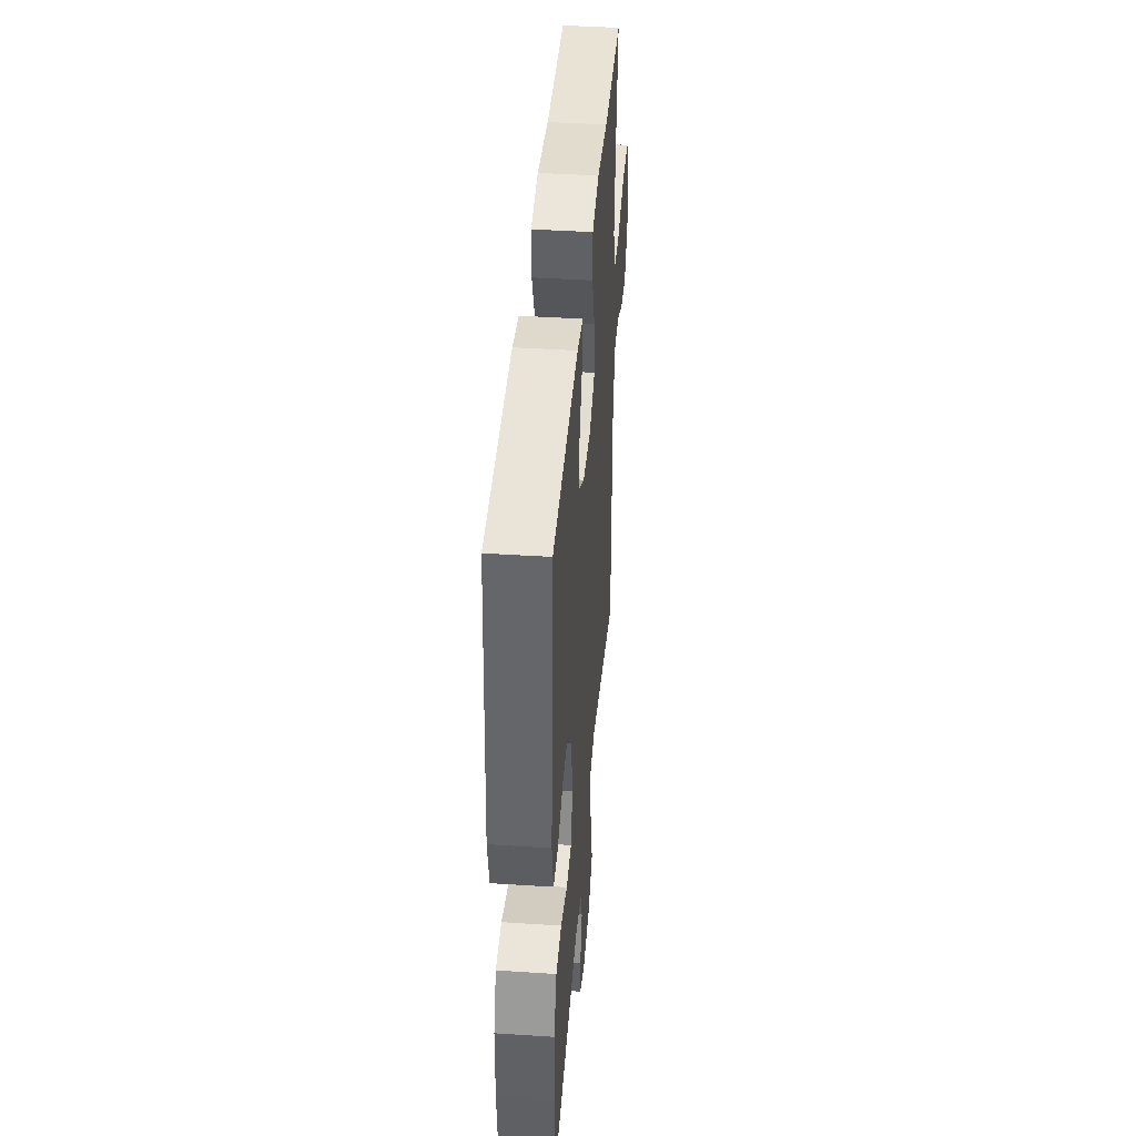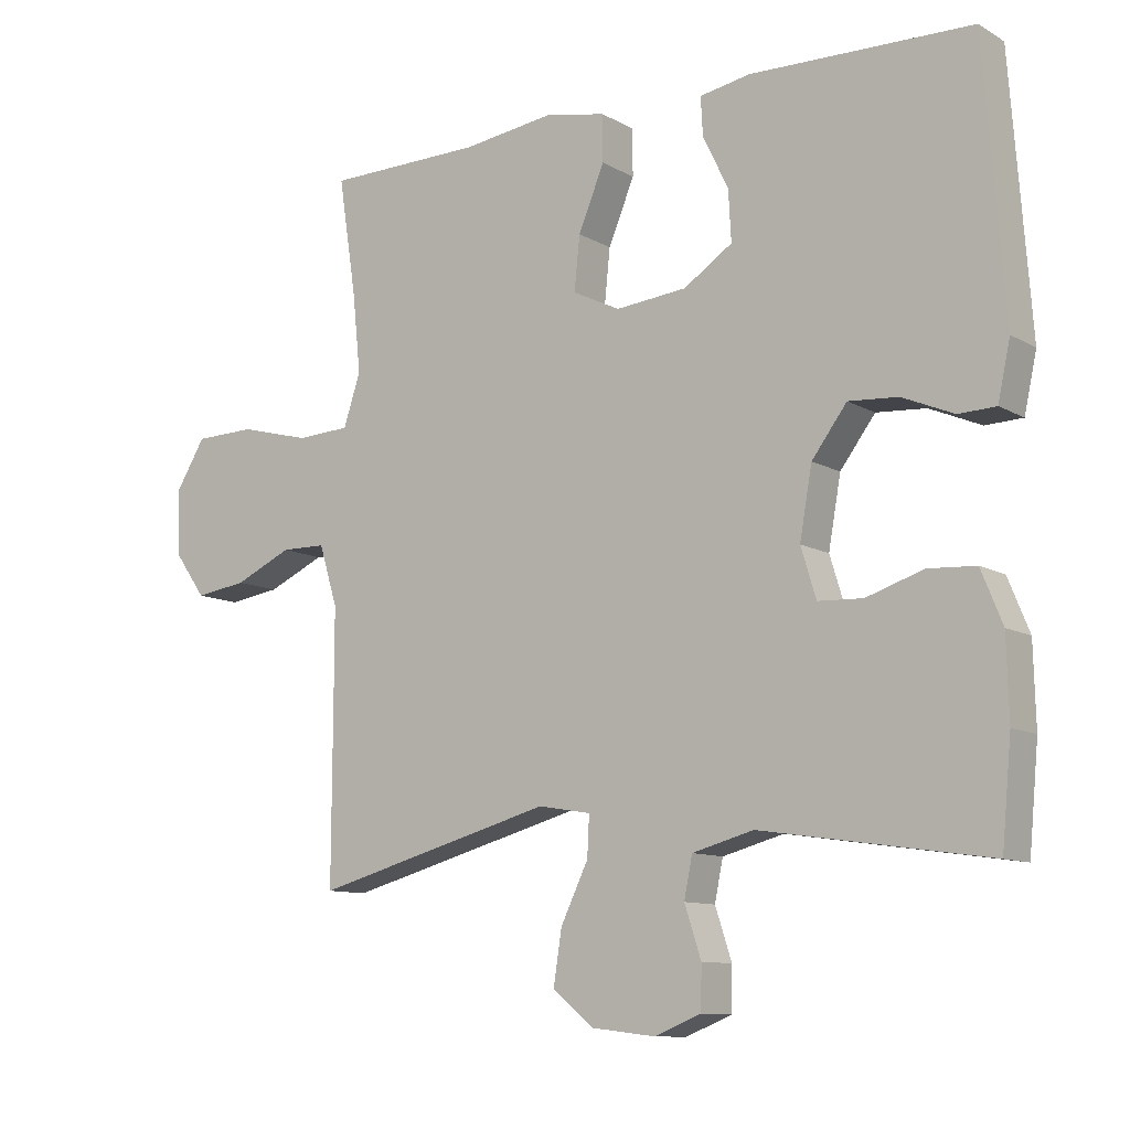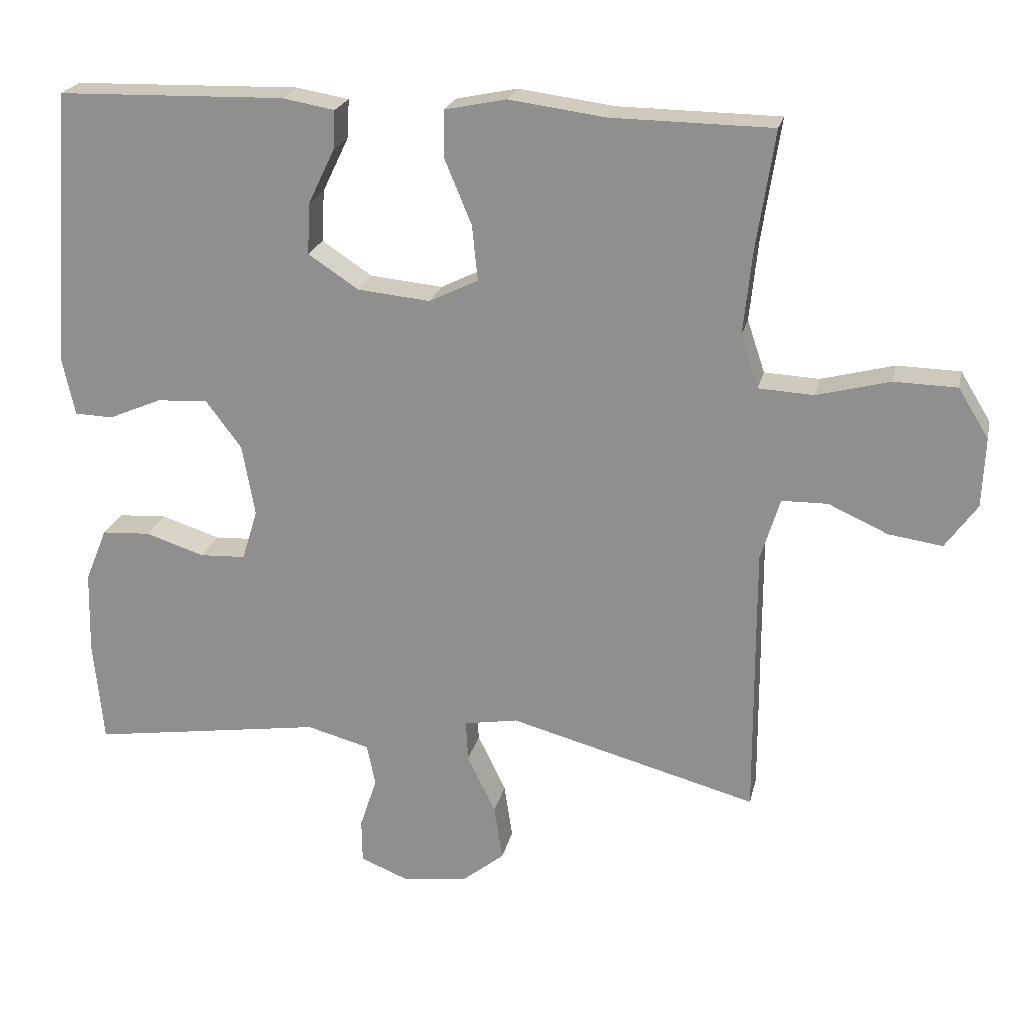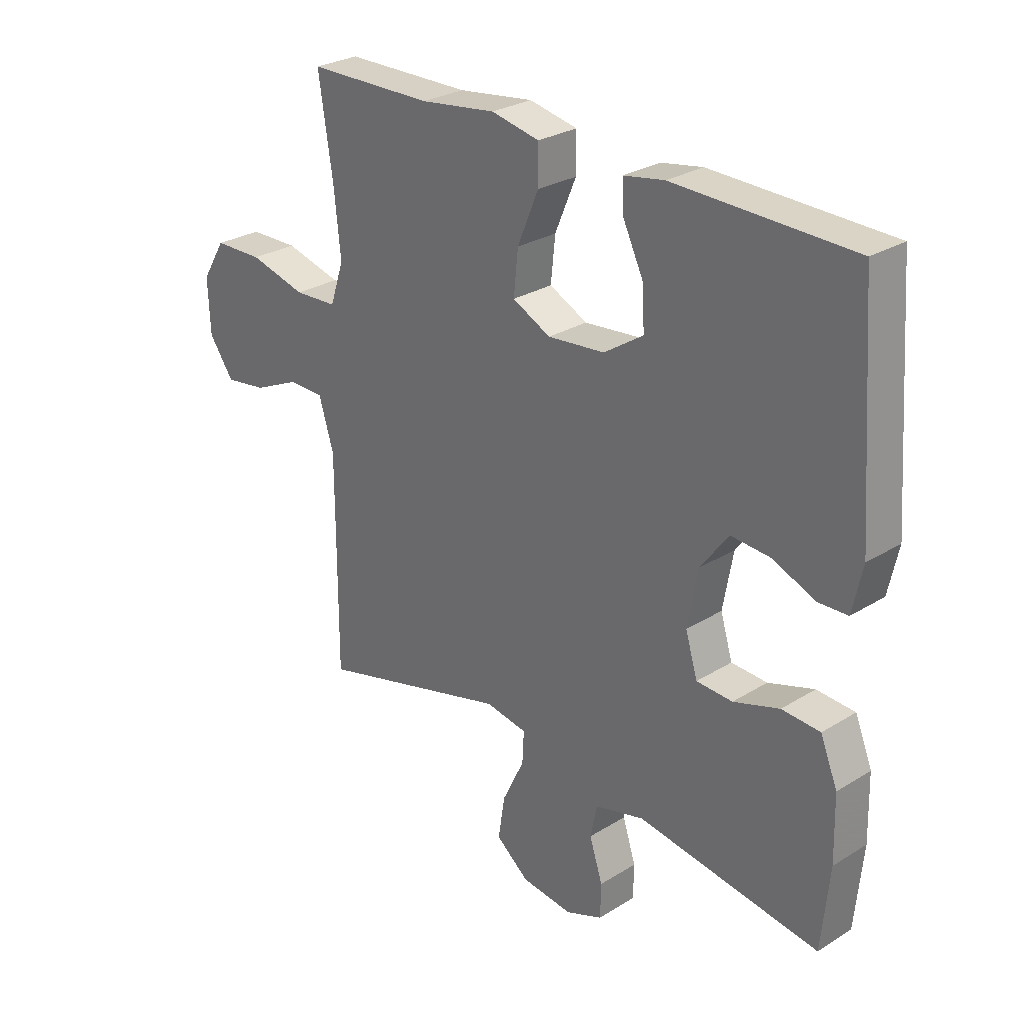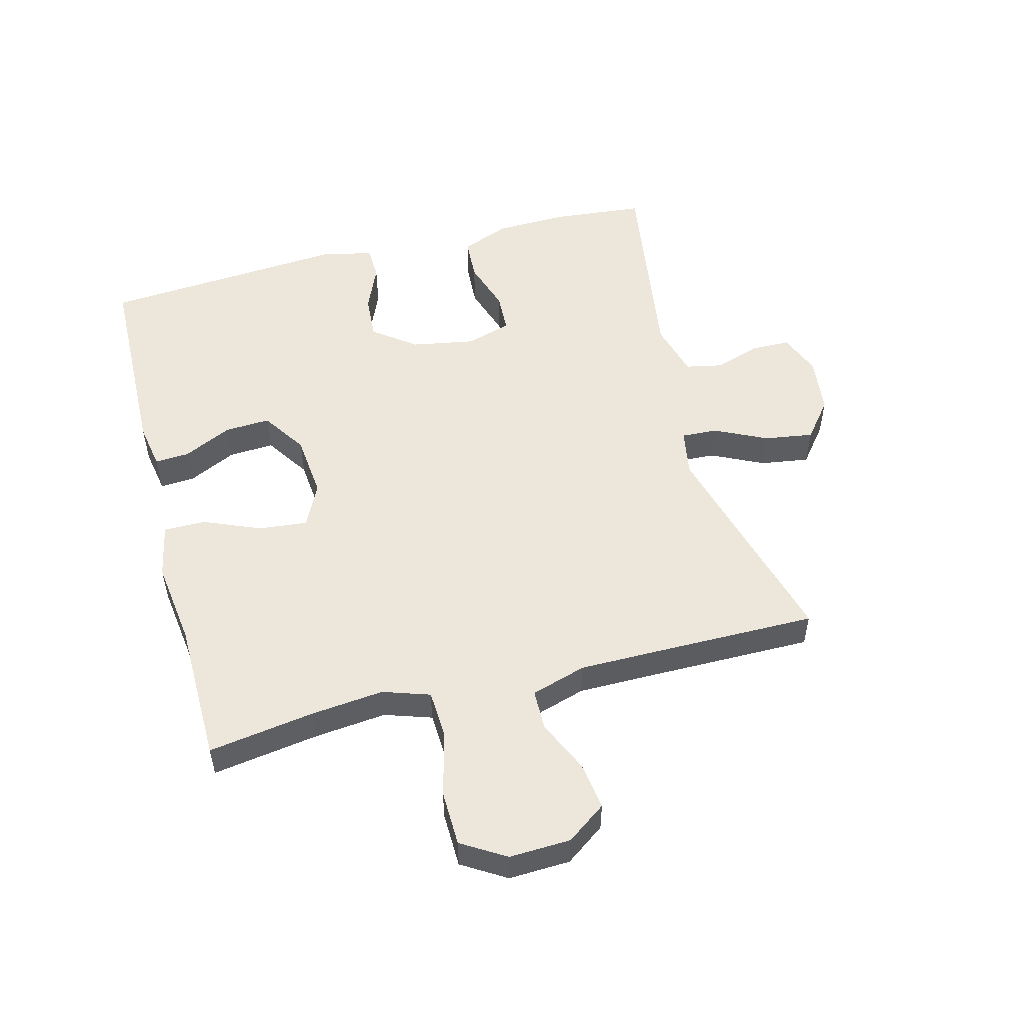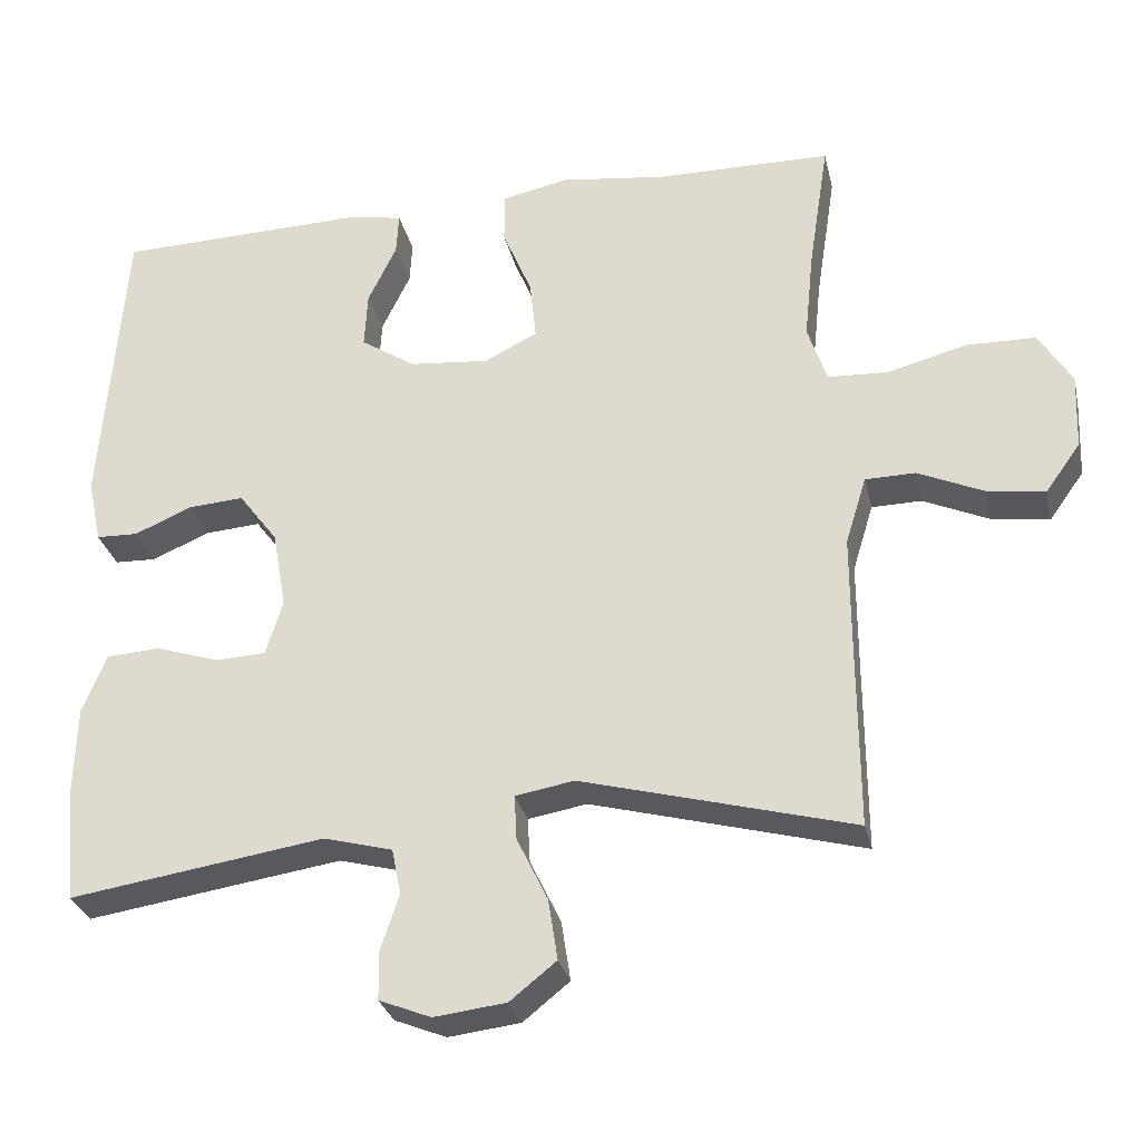
<metadata>
{"format":"obj","ext":"obj","renderer":"f3d","projection":"perspective","resolution":1024,"background":"white","views":[{"elev":42.0,"azim":-85.5,"up":"+Z"},{"elev":-10.5,"azim":-144.4,"up":"+Z"},{"elev":22.0,"azim":12.4,"up":"+Z"},{"elev":27.7,"azim":-133.4,"up":"+Z"},{"elev":52.5,"azim":75.4,"up":"+Y"},{"elev":-29.7,"azim":12.7,"up":"+Z"}]}
</metadata>
<code>
v 0.5 0.07 0.5
v 0.474 0.07 0.33
v 0.462 0.07 0.214
v 0.487 0.07 0.139
v 0.565 0.07 0.135
v 0.668 0.07 0.162
v 0.757 0.07 0.16
v 0.8 0.07 0.09
v 0.796 0.07 -0.008
v 0.751 0.07 -0.071
v 0.675 0.07 -0.06
v 0.591 0.07 -0.022
v 0.526 0.07 -0.023
v 0.499 0.07 -0.111
v 0.499 0.07 -0.248
v 0.5 0.07 -0.5
v 0.149 0.07 -0.405
v 0.073 0.07 -0.418
v 0.076 0.07 -0.476
v 0.116 0.07 -0.559
v 0.128 0.07 -0.637
v 0.068 0.07 -0.685
v -0.025 0.07 -0.696
v -0.092 0.07 -0.669
v -0.093 0.07 -0.607
v -0.069 0.07 -0.534
v -0.081 0.07 -0.475
v -0.17 0.07 -0.451
v -0.5 0.07 -0.5
v -0.514 0.07 -0.352
v -0.511 0.07 -0.236
v -0.48 0.07 -0.16
v -0.411 0.07 -0.156
v -0.328 0.07 -0.183
v -0.263 0.07 -0.18
v -0.241 0.07 -0.108
v -0.259 0.07 -0.007
v -0.31 0.07 0.061
v -0.382 0.07 0.056
v -0.457 0.07 0.024
v -0.511 0.07 0.026
v -0.529 0.07 0.109
v -0.5 0.07 0.5
v -0.178 0.07 0.508
v -0.104 0.07 0.495
v -0.107 0.07 0.44
v -0.144 0.07 0.363
v -0.148 0.07 0.29
v -0.077 0.07 0.243
v 0.026 0.07 0.233
v 0.095 0.07 0.267
v 0.087 0.07 0.345
v 0.049 0.07 0.436
v 0.049 0.07 0.503
v 0.136 0.07 0.521
v 0.272 0.07 0.503
v 0.5 0 0.5
v 0.474 0 0.33
v 0.462 0 0.214
v 0.487 0 0.139
v 0.565 0 0.135
v 0.668 0 0.162
v 0.757 0 0.16
v 0.8 0 0.09
v 0.796 0 -0.008
v 0.751 0 -0.071
v 0.675 0 -0.06
v 0.591 0 -0.022
v 0.526 0 -0.023
v 0.499 0 -0.111
v 0.499 0 -0.248
v 0.5 0 -0.5
v 0.149 0 -0.405
v 0.073 0 -0.418
v 0.076 0 -0.476
v 0.116 0 -0.559
v 0.128 0 -0.637
v 0.068 0 -0.685
v -0.025 0 -0.696
v -0.092 0 -0.669
v -0.093 0 -0.607
v -0.069 0 -0.534
v -0.081 0 -0.475
v -0.17 0 -0.451
v -0.5 0 -0.5
v -0.514 0 -0.352
v -0.511 0 -0.236
v -0.48 0 -0.16
v -0.411 0 -0.156
v -0.328 0 -0.183
v -0.263 0 -0.18
v -0.241 0 -0.108
v -0.259 0 -0.007
v -0.31 0 0.061
v -0.382 0 0.056
v -0.457 0 0.024
v -0.511 0 0.026
v -0.529 0 0.109
v -0.5 0 0.5
v -0.178 0 0.508
v -0.104 0 0.495
v -0.107 0 0.44
v -0.144 0 0.363
v -0.148 0 0.29
v -0.077 0 0.243
v 0.026 0 0.233
v 0.095 0 0.267
v 0.087 0 0.345
v 0.049 0 0.436
v 0.049 0 0.503
v 0.136 0 0.521
v 0.272 0 0.503
f 53 54 55 56
f 52 53 56 1
f 51 52 1 2
f 50 51 2 3
f 44 45 46 47
f 44 47 48
f 43 44 48
f 42 43 48 49
f 39 40 41 42
f 38 39 42 49
f 31 32 33 34
f 31 34 35
f 28 29 30 31
f 27 28 31 35
f 23 24 25 26
f 23 26 27
f 22 23 27
f 19 20 21 22
f 18 19 22 27
f 15 16 17
f 14 15 17 18
f 13 14 18 27
f 9 10 11 12
f 9 12 13
f 8 9 13
f 5 6 7 8
f 4 5 8 13
f 50 3 4 13
f 37 38 49 50
f 36 37 50 13
f 13 27 35 36
f 112 111 110 109
f 57 112 109 108
f 58 57 108 107
f 59 58 107 106
f 103 102 101 100
f 104 103 100
f 104 100 99
f 105 104 99 98
f 98 97 96 95
f 105 98 95 94
f 90 89 88 87
f 91 90 87
f 87 86 85 84
f 91 87 84 83
f 82 81 80 79
f 83 82 79
f 83 79 78
f 78 77 76 75
f 83 78 75 74
f 73 72 71
f 74 73 71 70
f 83 74 70 69
f 68 67 66 65
f 69 68 65
f 69 65 64
f 64 63 62 61
f 69 64 61 60
f 69 60 59 106
f 106 105 94 93
f 69 106 93 92
f 92 91 83 69
f 1 57 58 2
f 2 58 59 3
f 3 59 60 4
f 4 60 61 5
f 5 61 62 6
f 6 62 63 7
f 7 63 64 8
f 8 64 65 9
f 9 65 66 10
f 10 66 67 11
f 11 67 68 12
f 12 68 69 13
f 13 69 70 14
f 14 70 71 15
f 15 71 72 16
f 16 72 73 17
f 17 73 74 18
f 18 74 75 19
f 19 75 76 20
f 20 76 77 21
f 21 77 78 22
f 22 78 79 23
f 23 79 80 24
f 24 80 81 25
f 25 81 82 26
f 26 82 83 27
f 27 83 84 28
f 28 84 85 29
f 29 85 86 30
f 30 86 87 31
f 31 87 88 32
f 32 88 89 33
f 33 89 90 34
f 34 90 91 35
f 35 91 92 36
f 36 92 93 37
f 37 93 94 38
f 38 94 95 39
f 39 95 96 40
f 40 96 97 41
f 41 97 98 42
f 42 98 99 43
f 43 99 100 44
f 44 100 101 45
f 45 101 102 46
f 46 102 103 47
f 47 103 104 48
f 48 104 105 49
f 49 105 106 50
f 50 106 107 51
f 51 107 108 52
f 52 108 109 53
f 53 109 110 54
f 54 110 111 55
f 55 111 112 56
f 56 112 57 1

</code>
